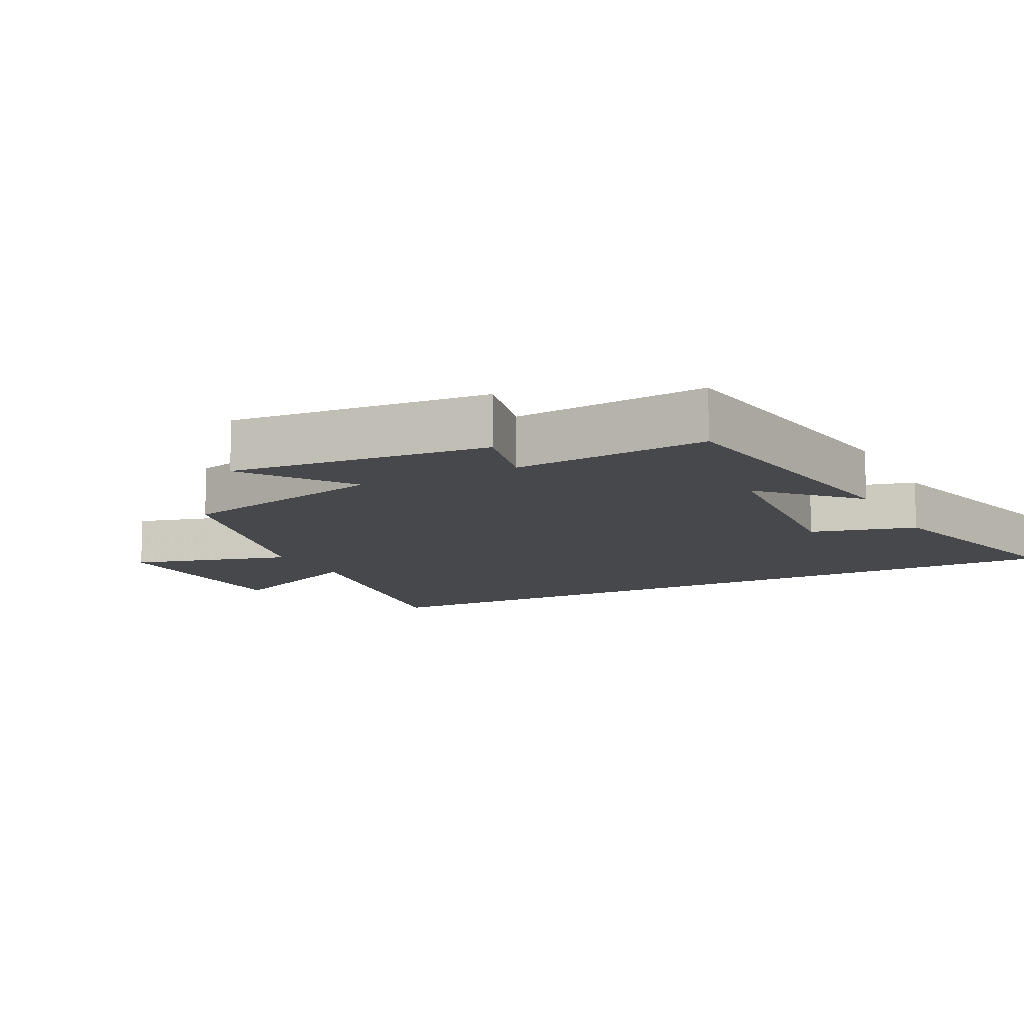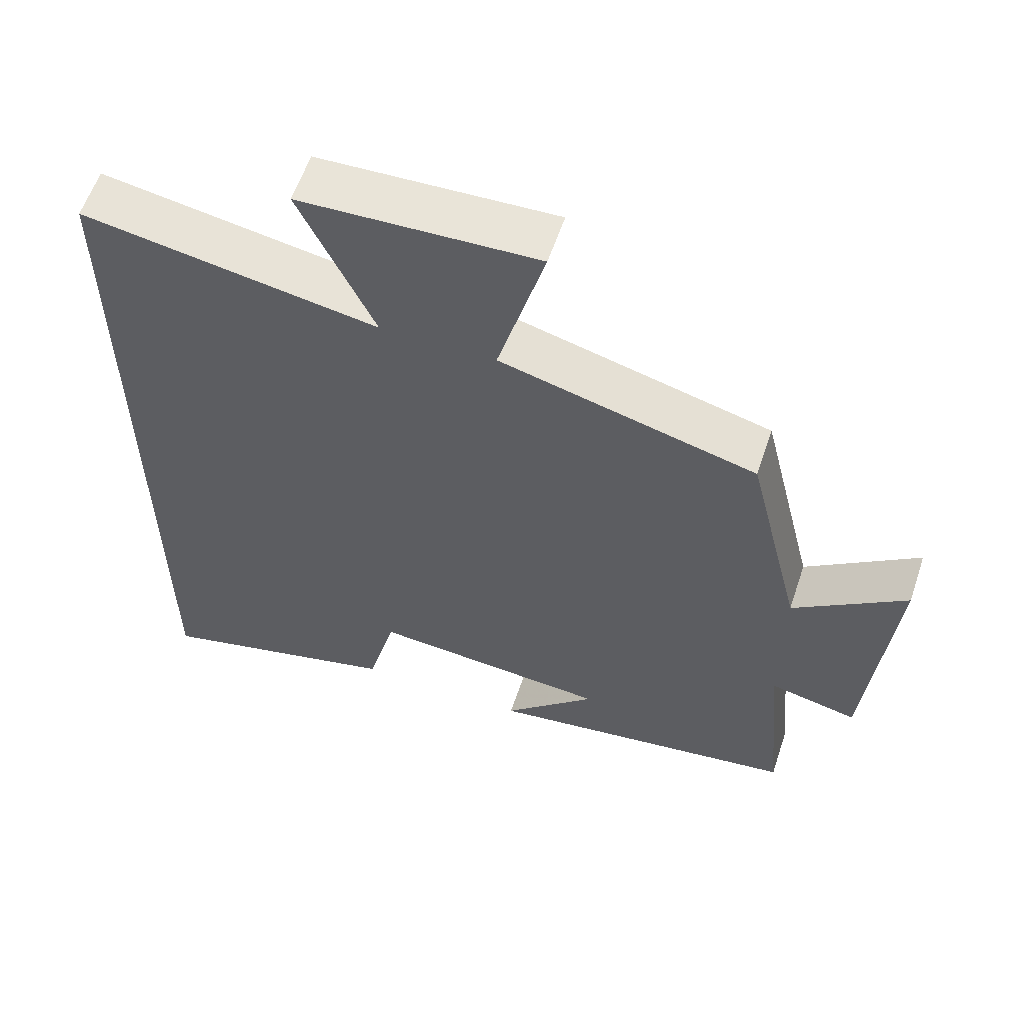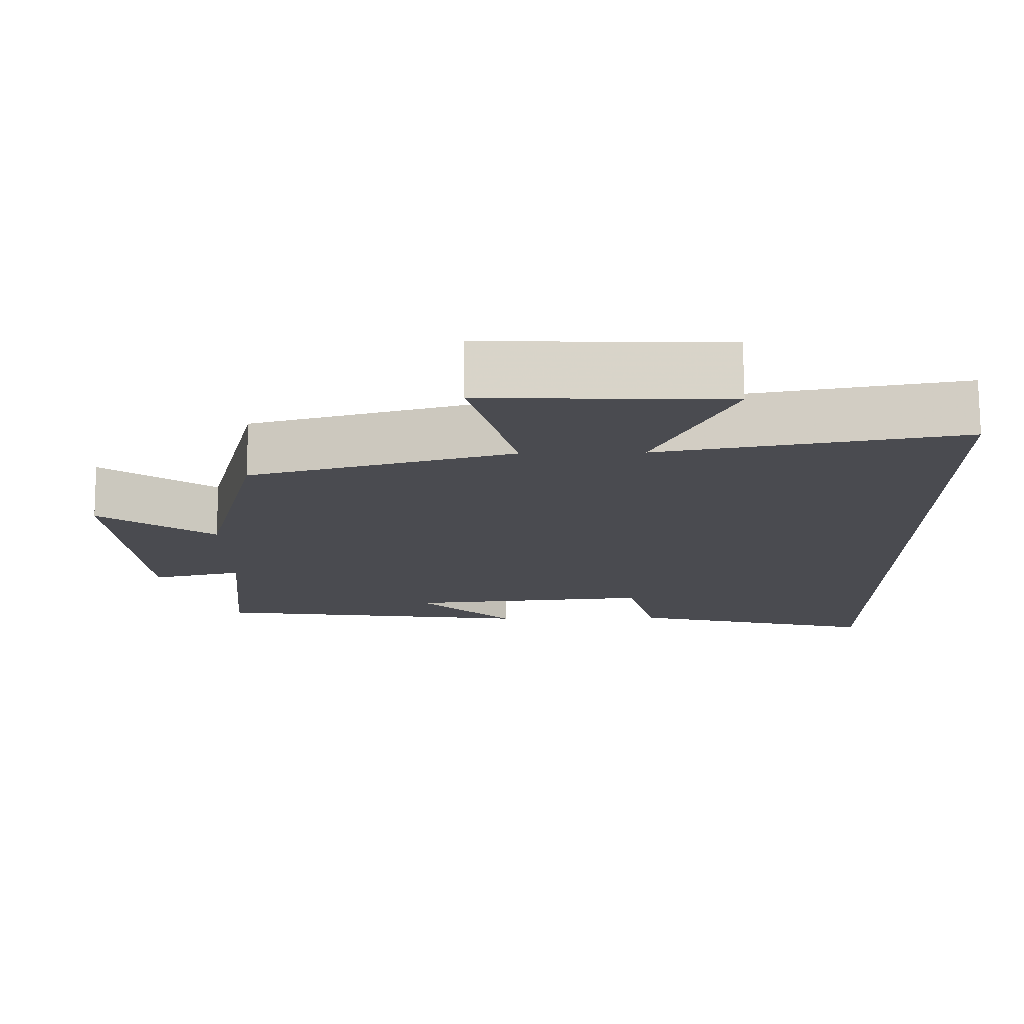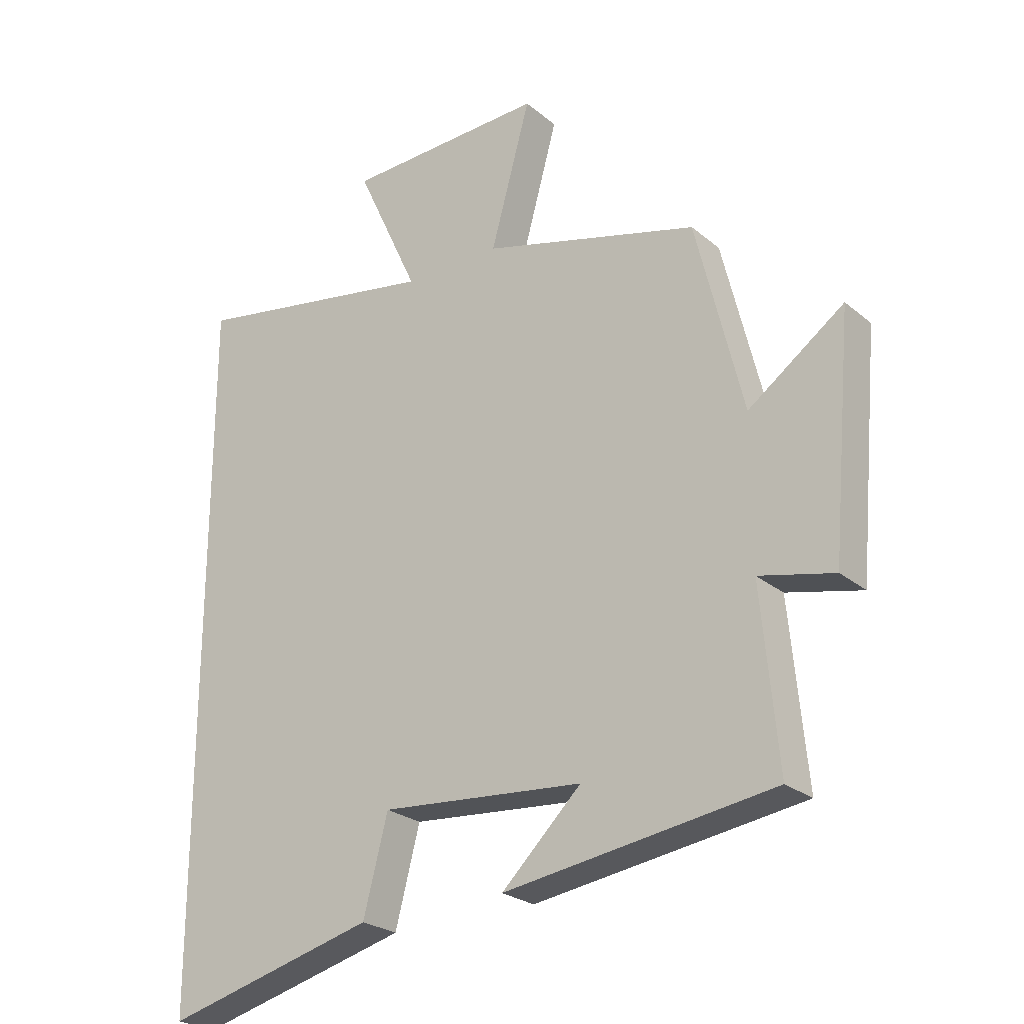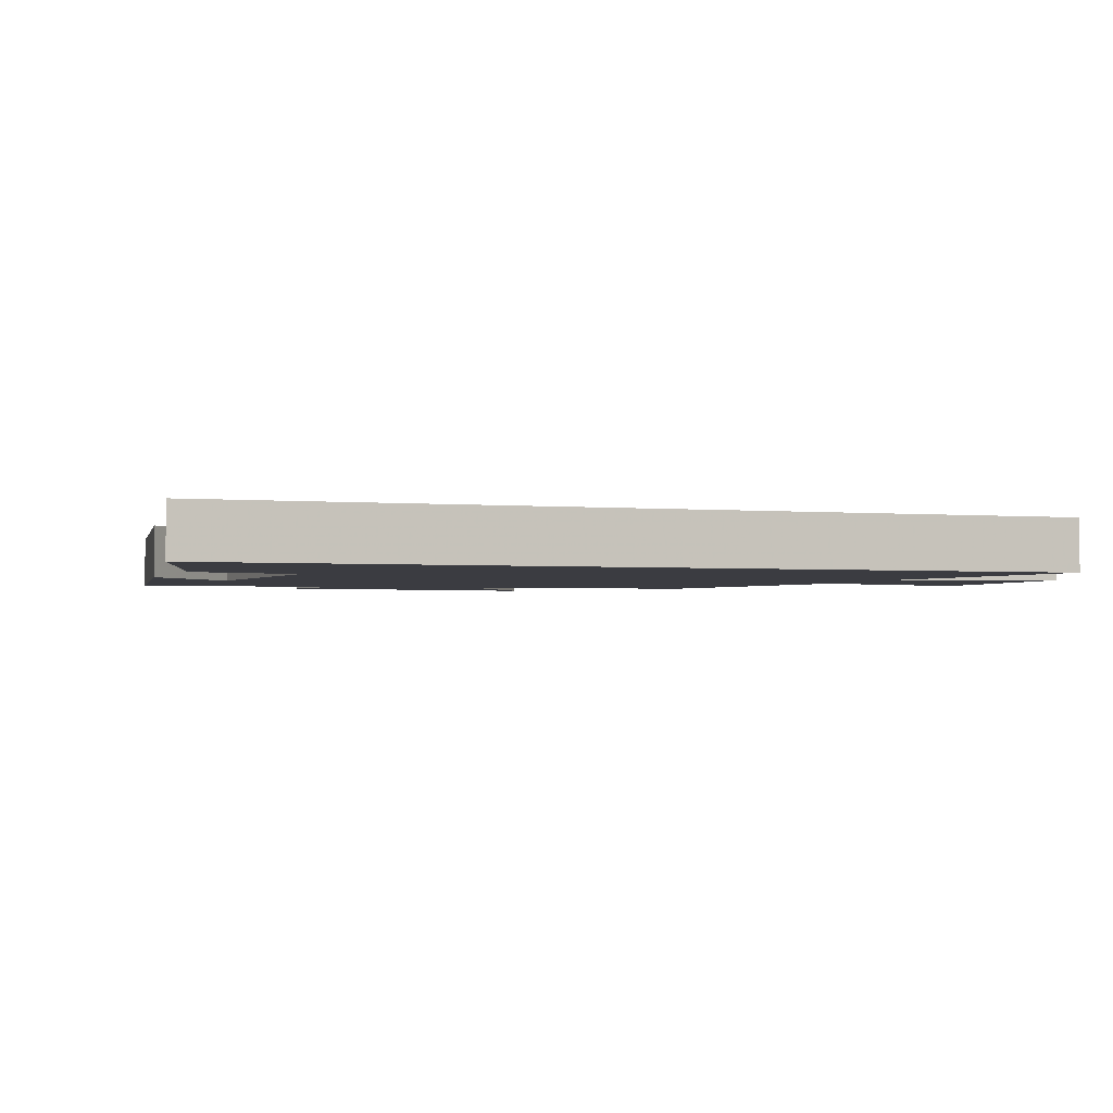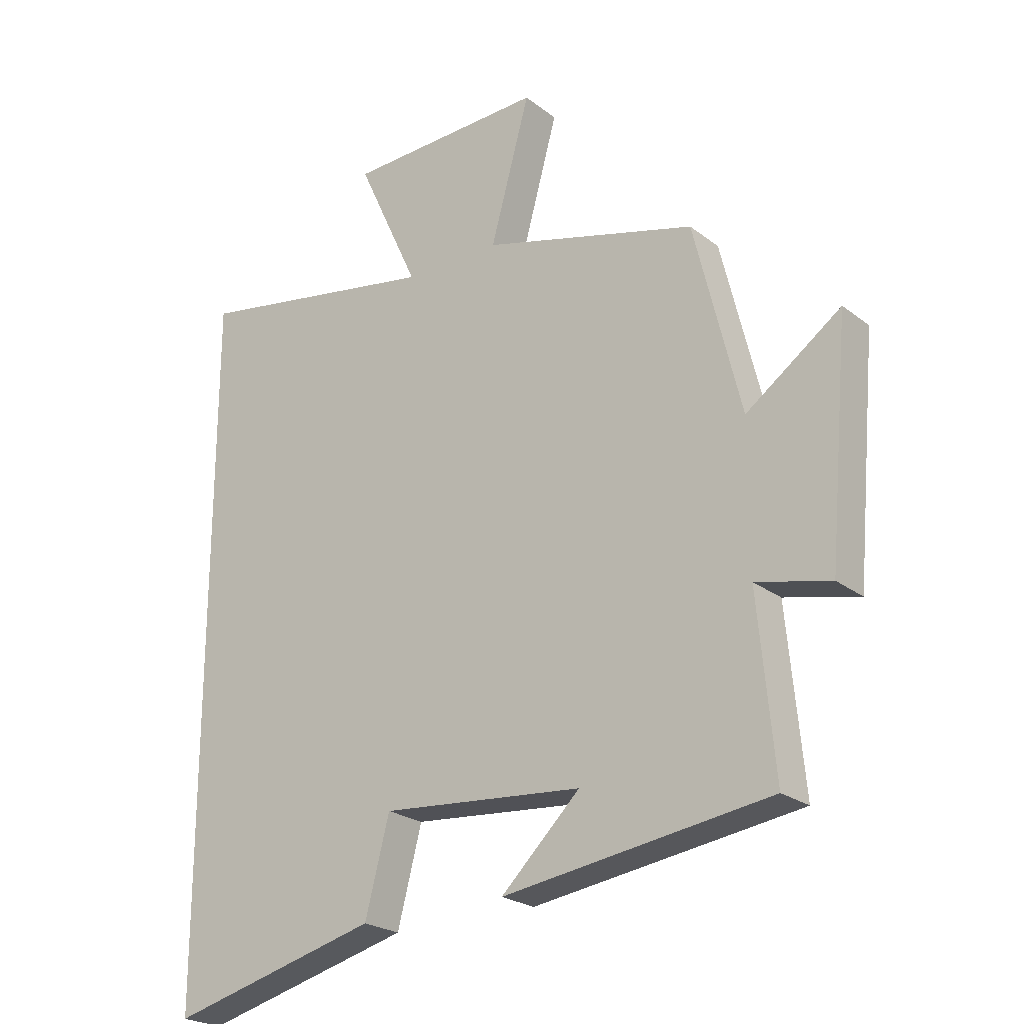
<metadata>
{"format":"obj","ext":"obj","renderer":"f3d","projection":"perspective","resolution":1024,"background":"white","views":[{"elev":-11.3,"azim":117.1,"up":"+Y"},{"elev":59.0,"azim":18.5,"up":"+Z"},{"elev":75.4,"azim":179.6,"up":"+Z"},{"elev":-24.9,"azim":37.3,"up":"+Z"},{"elev":-2.2,"azim":-109.5,"up":"+Y"},{"elev":-23.3,"azim":38.1,"up":"+Z"}]}
</metadata>
<code>
v 0.527 0.07 -0.437
v 0.088 0.07 -0.5
v 0.218 0.07 -0.374
v -0.114 0.07 -0.346
v -0.154 0.07 -0.5
v -0.5 0.07 -0.59
v -0.5 0.07 0.571
v -0.091 0.07 0.5
v -0.194 0.07 0.723
v 0.134 0.07 0.735
v 0.069 0.07 0.5
v 0.423 0.07 0.405
v 0.5 0.07 0.09
v 0.656 0.07 0.202
v 0.622 0.07 -0.178
v 0.5 0.07 -0.15
v 0.527 0 -0.437
v 0.088 0 -0.5
v 0.218 0 -0.374
v -0.114 0 -0.346
v -0.154 0 -0.5
v -0.5 0 -0.59
v -0.5 0 0.571
v -0.091 0 0.5
v -0.194 0 0.723
v 0.134 0 0.735
v 0.069 0 0.5
v 0.423 0 0.405
v 0.5 0 0.09
v 0.656 0 0.202
v 0.622 0 -0.178
v 0.5 0 -0.15
f 13 14 15 16
f 11 12 13 16
f 11 16 1
f 8 9 10 11
f 8 11 1
f 6 7 8
f 5 6 8
f 4 5 8
f 3 4 8
f 3 8 1
f 1 2 3
f 32 31 30 29
f 32 29 28 27
f 17 32 27
f 27 26 25 24
f 17 27 24
f 24 23 22
f 24 22 21
f 24 21 20
f 24 20 19
f 17 24 19
f 19 18 17
f 1 17 18 2
f 2 18 19 3
f 3 19 20 4
f 4 20 21 5
f 5 21 22 6
f 6 22 23 7
f 7 23 24 8
f 8 24 25 9
f 9 25 26 10
f 10 26 27 11
f 11 27 28 12
f 12 28 29 13
f 13 29 30 14
f 14 30 31 15
f 15 31 32 16
f 16 32 17 1

</code>
